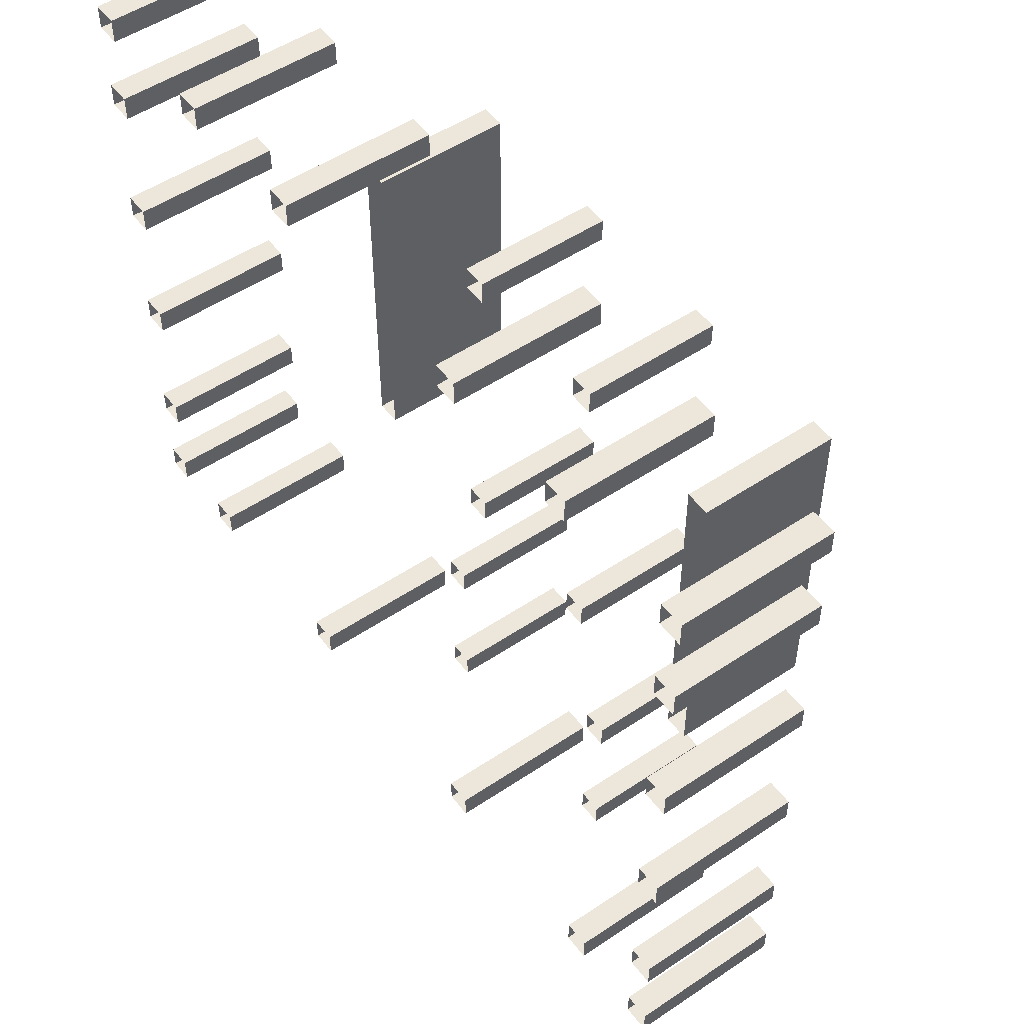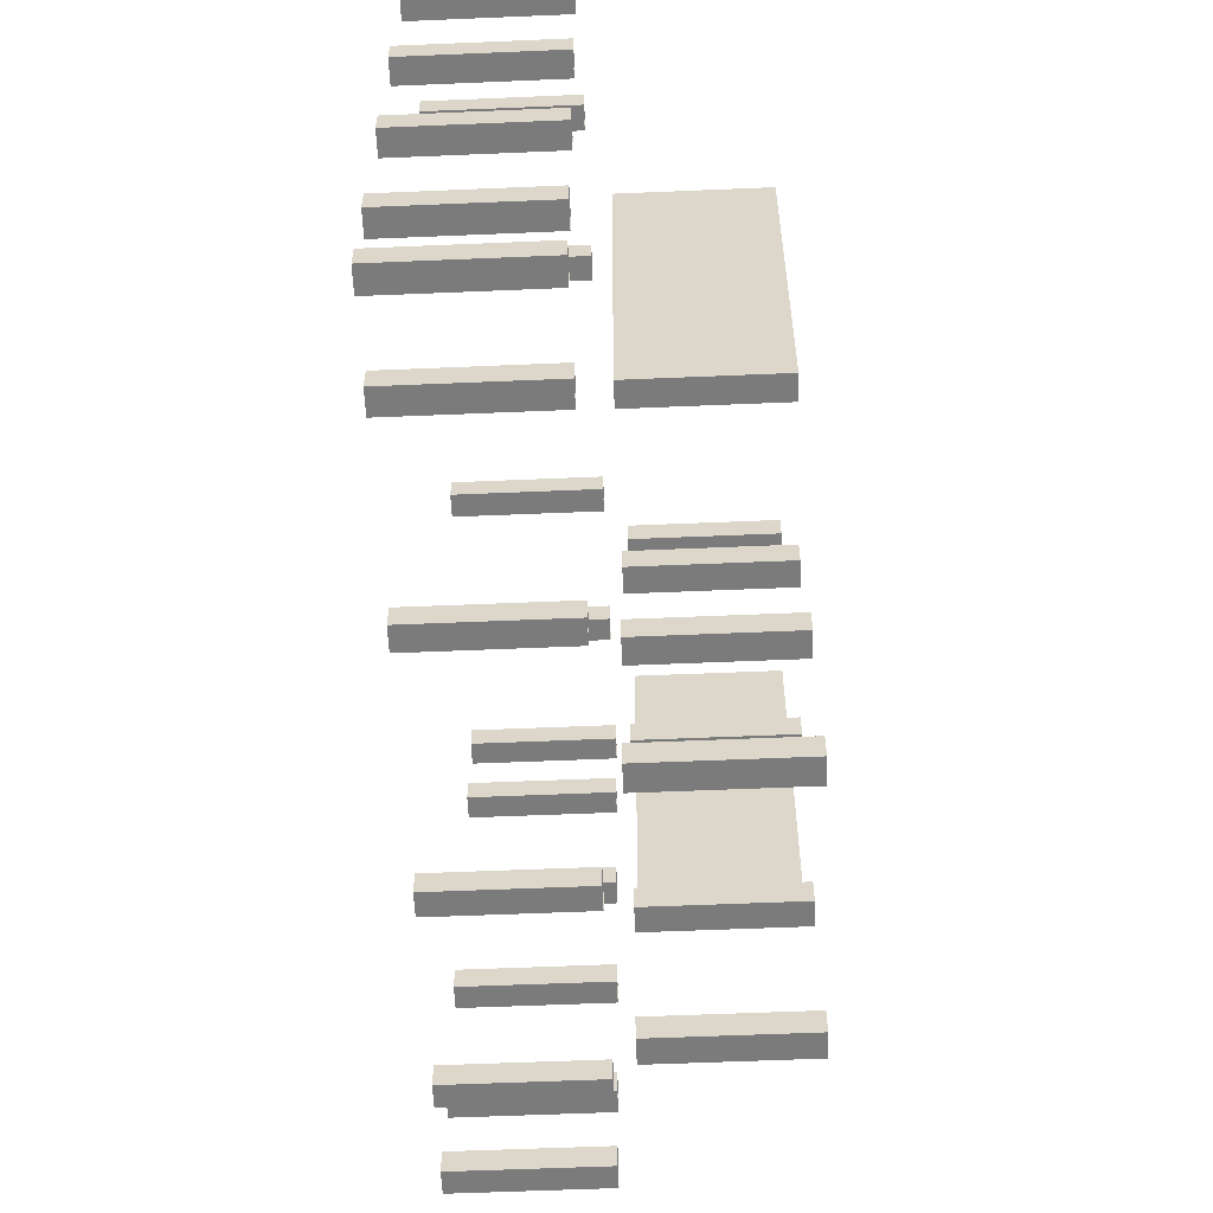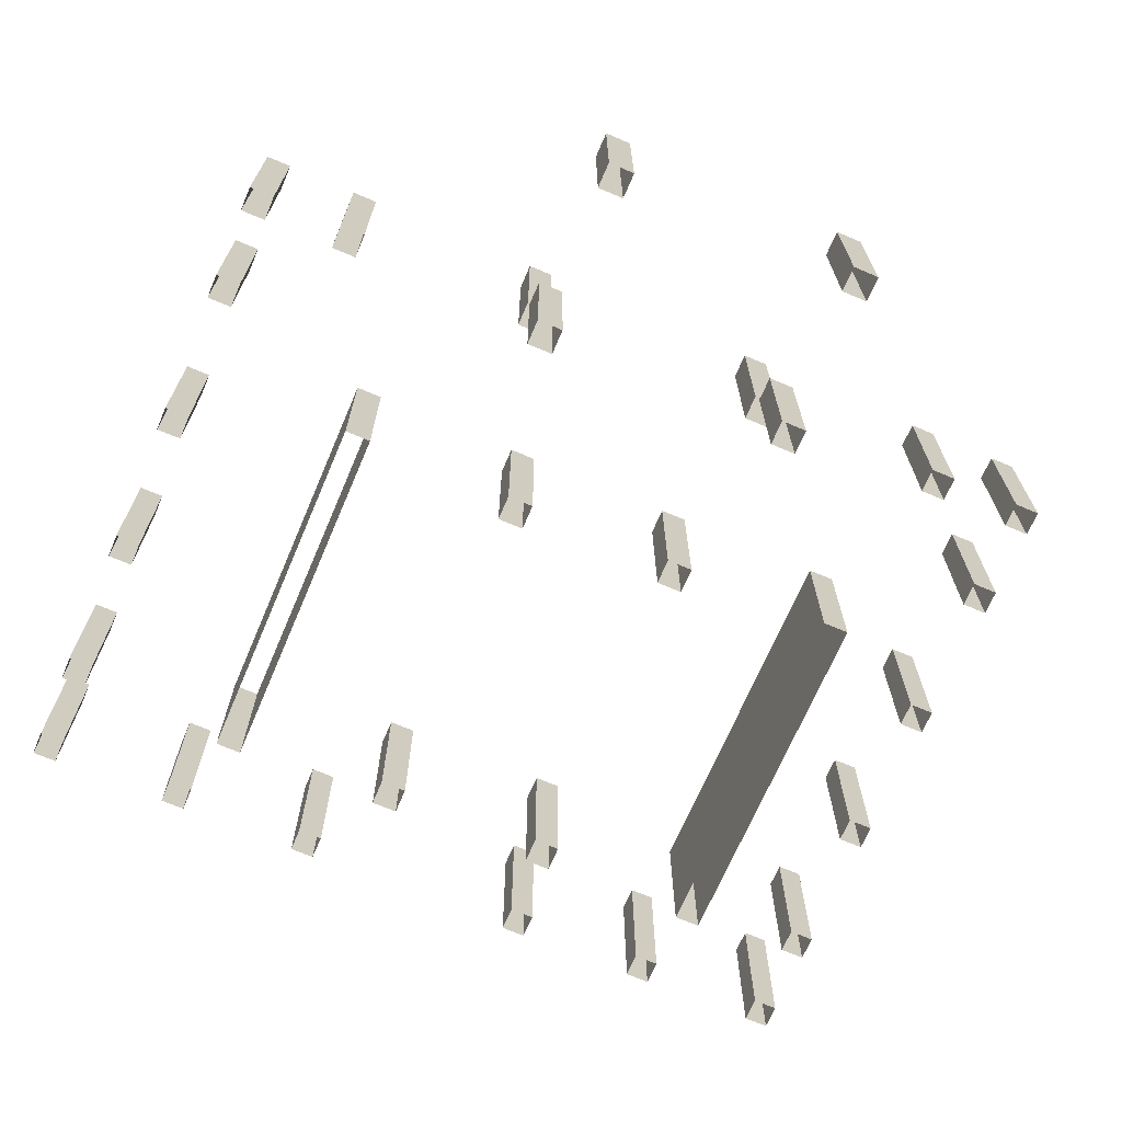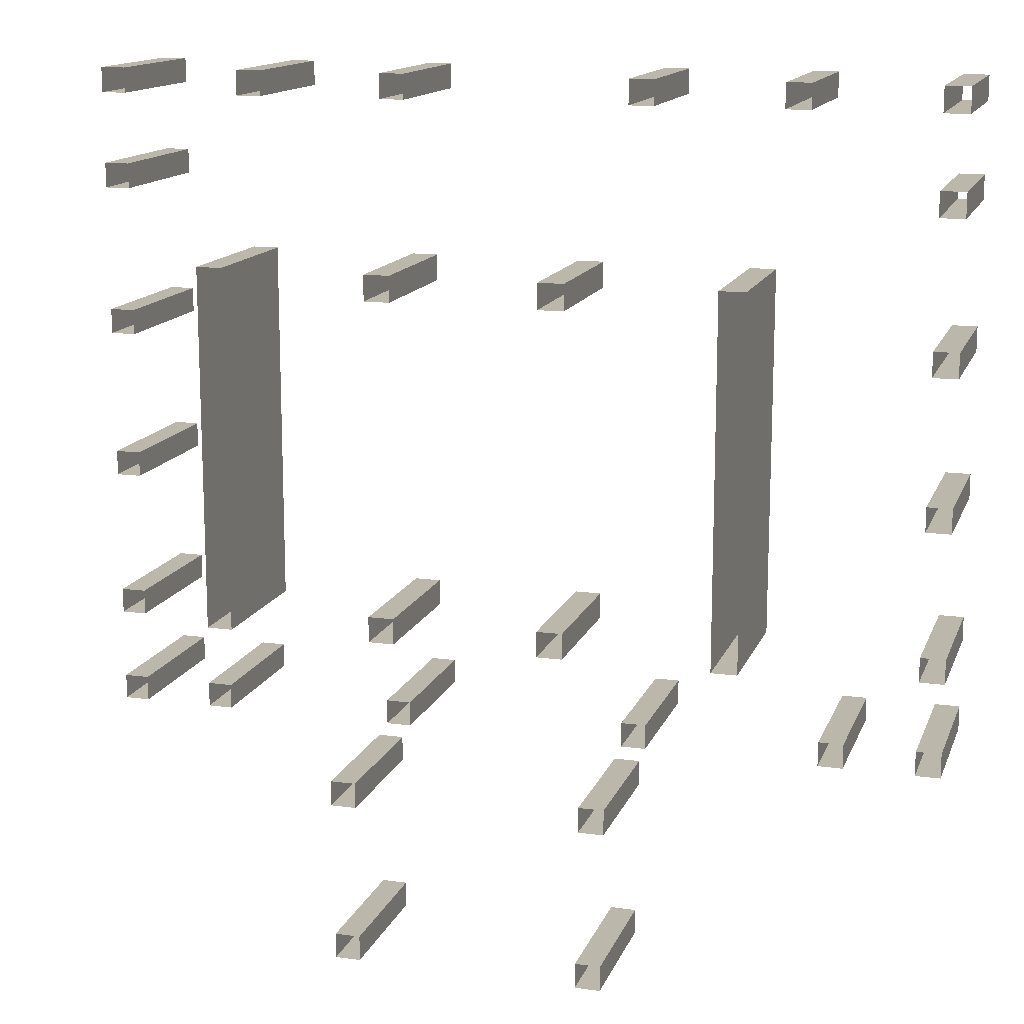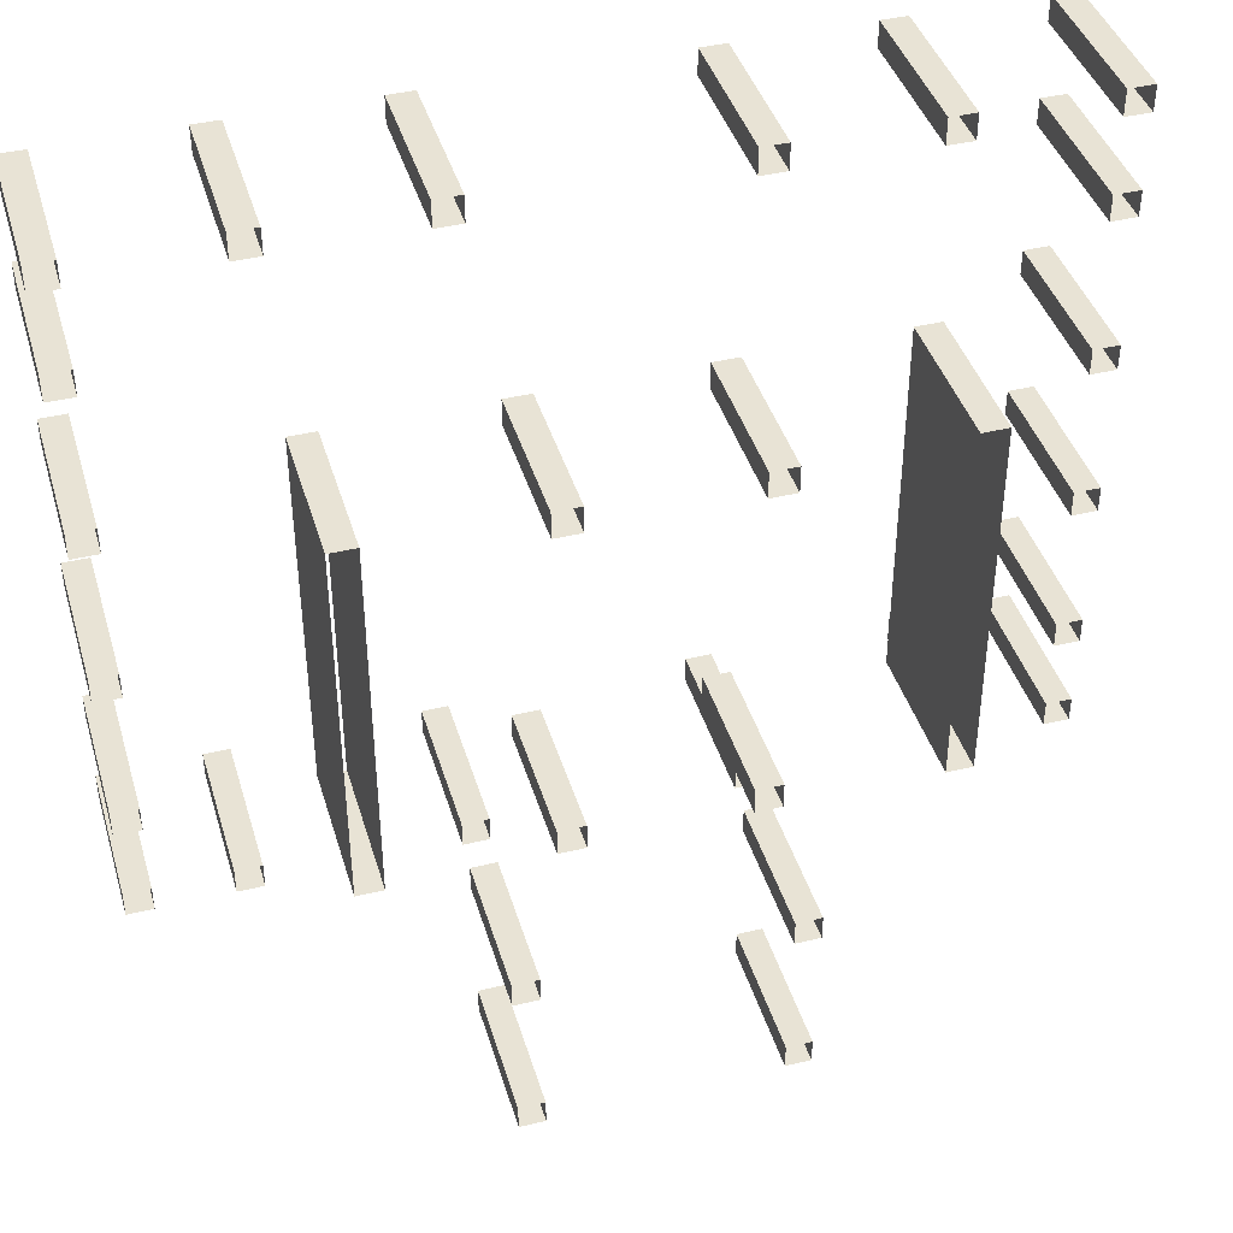
<metadata>
{"format":"obj","ext":"obj","renderer":"f3d","projection":"perspective","resolution":1024,"background":"white","views":[{"elev":51.9,"azim":54.0,"up":"+Y"},{"elev":-58.4,"azim":92.5,"up":"+Y"},{"elev":-69.0,"azim":-23.1,"up":"+Z"},{"elev":14.3,"azim":-163.4,"up":"+Y"},{"elev":41.3,"azim":163.7,"up":"+Y"}]}
</metadata>
<code>
g emperors_palace_palace_2floor_001_Collider
v -12.25 -10 10.5
v -12.25 -10 6
v -13 -10 6
v -13 -10 10.5
v -13 -9.25 6
v -12.25 -9.25 6
v -12.25 -9.25 10.5
v -13 -9.25 10.5
v -13 -10 10.5
v -13 -10 6
v -13 -9.25 6
v -13 -9.25 10.5
v -12.25 -10 6
v -12.25 -10 10.5
v -12.25 -9.25 10.5
v -12.25 -9.25 6
v -9.375 -10 10.5
v -9.375 -10 6
v -10.12 -10 6
v -10.12 -10 10.5
v -10.12 -9.25 6
v -9.375 -9.25 6
v -9.375 -9.25 10.5
v -10.12 -9.25 10.5
v -10.12 -10 10.5
v -10.12 -10 6
v -10.12 -9.25 6
v -10.12 -9.25 10.5
v -9.375 -10 6
v -9.375 -10 10.5
v -9.375 -9.25 10.5
v -9.375 -9.25 6
v -3.375 -10 10.5
v -3.375 -10 6
v -4.125 -10 6
v -4.125 -10 10.5
v -4.125 -9.25 6
v -3.375 -9.25 6
v -3.375 -9.25 10.5
v -4.125 -9.25 10.5
v -4.125 -10 10.5
v -4.125 -10 6
v -4.125 -9.25 6
v -4.125 -9.25 10.5
v -3.375 -10 6
v -3.375 -10 10.5
v -3.375 -9.25 10.5
v -3.375 -9.25 6
v 4.125 -10 10.5
v 4.125 -10 6
v 3.375 -10 6
v 3.375 -10 10.5
v 3.375 -9.25 6
v 4.125 -9.25 6
v 4.125 -9.25 10.5
v 3.375 -9.25 10.5
v 3.375 -10 10.5
v 3.375 -10 6
v 3.375 -9.25 6
v 3.375 -9.25 10.5
v 4.125 -10 6
v 4.125 -10 10.5
v 4.125 -9.25 10.5
v 4.125 -9.25 6
v 10.12 -10 10.5
v 10.12 -10 6
v 9.375 -10 6
v 9.375 -10 10.5
v 9.375 -9.25 6
v 10.12 -9.25 6
v 10.12 -9.25 10.5
v 9.375 -9.25 10.5
v 9.375 -10 10.5
v 9.375 -10 6
v 9.375 -9.25 6
v 9.375 -9.25 10.5
v 10.12 -10 6
v 10.12 -10 10.5
v 10.12 -9.25 10.5
v 10.12 -9.25 6
v 13 -10 10.5
v 13 -10 6
v 12.25 -10 6
v 12.25 -10 10.5
v 12.25 -9.25 6
v 13 -9.25 6
v 13 -9.25 10.5
v 12.25 -9.25 10.5
v 12.25 -10 10.5
v 12.25 -10 6
v 12.25 -9.25 6
v 12.25 -9.25 10.5
v 13 -10 6
v 13 -10 10.5
v 13 -9.25 10.5
v 13 -9.25 6
v 13 -7.125 10.5
v 13 -7.125 6
v 12.25 -7.125 6
v 12.25 -7.125 10.5
v 12.25 -6.375 6
v 13 -6.375 6
v 13 -6.375 10.5
v 12.25 -6.375 10.5
v 12.25 -7.125 10.5
v 12.25 -7.125 6
v 12.25 -6.375 6
v 12.25 -6.375 10.5
v 13 -7.125 6
v 13 -7.125 10.5
v 13 -6.375 10.5
v 13 -6.375 6
v 13 -2.625 10.5
v 13 -2.625 6
v 12.25 -2.625 6
v 12.25 -2.625 10.5
v 12.25 -1.875 6
v 13 -1.875 6
v 13 -1.875 10.5
v 12.25 -1.875 10.5
v 12.25 -2.625 10.5
v 12.25 -2.625 6
v 12.25 -1.875 6
v 12.25 -1.875 10.5
v 13 -2.625 6
v 13 -2.625 10.5
v 13 -1.875 10.5
v 13 -1.875 6
v 13 1.875 10.5
v 13 1.875 6
v 12.25 1.875 6
v 12.25 1.875 10.5
v 12.25 2.625 6
v 13 2.625 6
v 13 2.625 10.5
v 12.25 2.625 10.5
v 12.25 1.875 10.5
v 12.25 1.875 6
v 12.25 2.625 6
v 12.25 2.625 10.5
v 13 1.875 6
v 13 1.875 10.5
v 13 2.625 10.5
v 13 2.625 6
v 13 6.375 10.5
v 13 6.375 6
v 12.25 6.375 6
v 12.25 6.375 10.5
v 12.25 7.125 6
v 13 7.125 6
v 13 7.125 10.5
v 12.25 7.125 10.5
v 12.25 6.375 10.5
v 12.25 6.375 6
v 12.25 7.125 6
v 12.25 7.125 10.5
v 13 6.375 6
v 13 6.375 10.5
v 13 7.125 10.5
v 13 7.125 6
v 13 9.25 10.5
v 13 9.25 6
v 12.25 9.25 6
v 12.25 9.25 10.5
v 12.25 10 6
v 13 10 6
v 13 10 10.5
v 12.25 10 10.5
v 12.25 9.25 10.5
v 12.25 9.25 6
v 12.25 10 6
v 12.25 10 10.5
v 13 9.25 6
v 13 9.25 10.5
v 13 10 10.5
v 13 10 6
v -12.25 9.25 10.5
v -12.25 9.25 6
v -13 9.25 6
v -13 9.25 10.5
v -13 10 6
v -12.25 10 6
v -12.25 10 10.5
v -13 10 10.5
v -13 9.25 10.5
v -13 9.25 6
v -13 10 6
v -13 10 10.5
v -12.25 9.25 6
v -12.25 9.25 10.5
v -12.25 10 10.5
v -12.25 10 6
v -7.875 9.25 10.5
v -7.875 9.25 6
v -8.625 9.25 6
v -8.625 9.25 10.5
v -8.625 10 6
v -7.875 10 6
v -7.875 10 10.5
v -8.625 10 10.5
v -8.625 9.25 10.5
v -8.625 9.25 6
v -8.625 10 6
v -8.625 10 10.5
v -7.875 9.25 6
v -7.875 9.25 10.5
v -7.875 10 10.5
v -7.875 10 6
v -3.375 9.25 10.5
v -3.375 9.25 6
v -4.125 9.25 6
v -4.125 9.25 10.5
v -4.125 10 6
v -3.375 10 6
v -3.375 10 10.5
v -4.125 10 10.5
v -4.125 9.25 10.5
v -4.125 9.25 6
v -4.125 10 6
v -4.125 10 10.5
v -3.375 9.25 6
v -3.375 9.25 10.5
v -3.375 10 10.5
v -3.375 10 6
v 4.125 9.25 10.5
v 4.125 9.25 6
v 3.375 9.25 6
v 3.375 9.25 10.5
v 3.375 10 6
v 4.125 10 6
v 4.125 10 10.5
v 3.375 10 10.5
v 3.375 9.25 10.5
v 3.375 9.25 6
v 3.375 10 6
v 3.375 10 10.5
v 4.125 9.25 6
v 4.125 9.25 10.5
v 4.125 10 10.5
v 4.125 10 6
v 8.625 9.25 10.5
v 8.625 9.25 6
v 7.875 9.25 6
v 7.875 9.25 10.5
v 7.875 10 6
v 8.625 10 6
v 8.625 10 10.5
v 7.875 10 10.5
v 7.875 9.25 10.5
v 7.875 9.25 6
v 7.875 10 6
v 7.875 10 10.5
v 8.625 9.25 6
v 8.625 9.25 10.5
v 8.625 10 10.5
v 8.625 10 6
v -12.25 -7.125 10.5
v -12.25 -7.125 6
v -13 -7.125 6
v -13 -7.125 10.5
v -13 -6.375 6
v -12.25 -6.375 6
v -12.25 -6.375 10.5
v -13 -6.375 10.5
v -13 -7.125 10.5
v -13 -7.125 6
v -13 -6.375 6
v -13 -6.375 10.5
v -12.25 -7.125 6
v -12.25 -7.125 10.5
v -12.25 -6.375 10.5
v -12.25 -6.375 6
v -12.25 -2.625 10.5
v -12.25 -2.625 6
v -13 -2.625 6
v -13 -2.625 10.5
v -13 -1.875 6
v -12.25 -1.875 6
v -12.25 -1.875 10.5
v -13 -1.875 10.5
v -13 -2.625 10.5
v -13 -2.625 6
v -13 -1.875 6
v -13 -1.875 10.5
v -12.25 -2.625 6
v -12.25 -2.625 10.5
v -12.25 -1.875 10.5
v -12.25 -1.875 6
v -12.25 1.875 10.5
v -12.25 1.875 6
v -13 1.875 6
v -13 1.875 10.5
v -13 2.625 6
v -12.25 2.625 6
v -12.25 2.625 10.5
v -13 2.625 10.5
v -13 1.875 10.5
v -13 1.875 6
v -13 2.625 6
v -13 2.625 10.5
v -12.25 1.875 6
v -12.25 1.875 10.5
v -12.25 2.625 10.5
v -12.25 2.625 6
v -12.25 6.375 10.5
v -12.25 6.375 6
v -13 6.375 6
v -13 6.375 10.5
v -13 7.125 6
v -12.25 7.125 6
v -12.25 7.125 10.5
v -13 7.125 10.5
v -13 6.375 10.5
v -13 6.375 6
v -13 7.125 6
v -13 7.125 10.5
v -12.25 6.375 6
v -12.25 6.375 10.5
v -12.25 7.125 10.5
v -12.25 7.125 6
v -3.375 -10.87 5.25
v -3.375 -10.87 1.006
v -4.125 -10.87 1.006
v -4.125 -10.87 5.25
v -4.125 -10.13 1.006
v -3.375 -10.13 1.006
v -3.375 -10.13 5.25
v -4.125 -10.13 5.25
v -4.125 -10.87 5.25
v -4.125 -10.87 1.006
v -4.125 -10.13 1.006
v -4.125 -10.13 5.25
v -3.375 -10.87 1.006
v -3.375 -10.87 5.25
v -3.375 -10.13 5.25
v -3.375 -10.13 1.006
v 4.125 -10.87 5.25
v 4.125 -10.87 1.006
v 3.375 -10.87 1.006
v 3.375 -10.87 5.25
v 3.375 -10.13 1.006
v 4.125 -10.13 1.006
v 4.125 -10.13 5.25
v 3.375 -10.13 5.25
v 3.375 -10.87 5.25
v 3.375 -10.87 1.006
v 3.375 -10.13 1.006
v 3.375 -10.13 5.25
v 4.125 -10.87 1.006
v 4.125 -10.87 5.25
v 4.125 -10.13 5.25
v 4.125 -10.13 1.006
v -3.313 -15.69 5.25
v -3.313 -15.69 1.006
v -4.062 -15.69 1.006
v -4.062 -15.69 5.25
v -4.062 -14.94 1.006
v -3.313 -14.94 1.006
v -3.313 -14.94 5.25
v -4.062 -14.94 5.25
v -4.062 -15.69 5.25
v -4.062 -15.69 1.006
v -4.062 -14.94 1.006
v -4.062 -14.94 5.25
v -3.313 -15.69 1.006
v -3.313 -15.69 5.25
v -3.313 -14.94 5.25
v -3.313 -14.94 1.006
v 4.062 -15.69 5.25
v 4.062 -15.69 1.006
v 3.313 -15.69 1.006
v 3.313 -15.69 5.25
v 3.313 -14.94 1.006
v 4.062 -14.94 1.006
v 4.062 -14.94 5.25
v 3.313 -14.94 5.25
v 3.313 -15.69 5.25
v 3.313 -15.69 1.006
v 3.313 -14.94 1.006
v 3.313 -14.94 5.25
v 4.062 -15.69 1.006
v 4.062 -15.69 5.25
v 4.062 -14.94 5.25
v 4.062 -14.94 1.006
v -2.125 4.125 5.25
v -2.125 4.125 1
v -2.875 4.125 1
v -2.875 4.125 5.25
v -2.875 4.875 1
v -2.125 4.875 1
v -2.125 4.875 5.25
v -2.875 4.875 5.25
v -2.875 4.125 5.25
v -2.875 4.125 1
v -2.875 4.875 1
v -2.875 4.875 5.25
v -2.125 4.125 1
v -2.125 4.125 5.25
v -2.125 4.875 5.25
v -2.125 4.875 1
v 2.875 4.125 5.25
v 2.875 4.125 1
v 2.125 4.125 1
v 2.125 4.125 5.25
v 2.125 4.875 1
v 2.875 4.875 1
v 2.875 4.875 5.25
v 2.125 4.875 5.25
v 2.125 4.125 5.25
v 2.125 4.125 1
v 2.125 4.875 1
v 2.125 4.875 5.25
v 2.875 4.125 1
v 2.875 4.125 5.25
v 2.875 4.875 5.25
v 2.875 4.875 1
v -2.125 -5.75 5.25
v -2.125 -5.75 1
v -2.875 -5.75 1
v -2.875 -5.75 5.25
v -2.875 -5 1
v -2.125 -5 1
v -2.125 -5 5.25
v -2.875 -5 5.25
v -2.875 -5.75 5.25
v -2.875 -5.75 1
v -2.875 -5 1
v -2.875 -5 5.25
v -2.125 -5.75 1
v -2.125 -5.75 5.25
v -2.125 -5 5.25
v -2.125 -5 1
v 2.875 -5.75 5.25
v 2.875 -5.75 1
v 2.125 -5.75 1
v 2.125 -5.75 5.25
v 2.125 -5 1
v 2.875 -5 1
v 2.875 -5 5.25
v 2.125 -5 5.25
v 2.125 -5.75 5.25
v 2.125 -5.75 1
v 2.125 -5 1
v 2.125 -5 5.25
v 2.875 -5.75 1
v 2.875 -5.75 5.25
v 2.875 -5 5.25
v 2.875 -5 1
v -7.125 -5.75 5.25
v -7.125 -5.75 1
v -7.875 -5.75 1
v -7.875 -5.75 5.25
v -7.875 4.875 1
v -7.125 4.875 1
v -7.125 4.875 5.25
v -7.875 4.875 5.25
v -7.875 -5.75 5.25
v -7.875 -5.75 1
v -7.875 4.875 1
v -7.875 4.875 5.25
v -7.125 -5.75 1
v -7.125 -5.75 5.25
v -7.125 4.875 5.25
v -7.125 4.875 1
v 7.875 -5.75 5.25
v 7.875 -5.75 1
v 7.125 -5.75 1
v 7.125 -5.75 5.25
v 7.125 4.875 1
v 7.875 4.875 1
v 7.875 4.875 5.25
v 7.125 4.875 5.25
v 7.125 -5.75 5.25
v 7.125 -5.75 1
v 7.125 4.875 1
v 7.125 4.875 5.25
v 7.875 -5.75 1
v 7.875 -5.75 5.25
v 7.875 4.875 5.25
v 7.875 4.875 1
g emperors_palace_palace_2floor_001_Collider_0
f 3 2 1
f 4 3 1
f 7 6 5
f 8 7 5
f 11 10 9
f 12 11 9
f 15 14 13
f 16 15 13
f 19 18 17
f 20 19 17
f 23 22 21
f 24 23 21
f 27 26 25
f 28 27 25
f 31 30 29
f 32 31 29
f 35 34 33
f 36 35 33
f 39 38 37
f 40 39 37
f 43 42 41
f 44 43 41
f 47 46 45
f 48 47 45
f 51 50 49
f 52 51 49
f 55 54 53
f 56 55 53
f 59 58 57
f 60 59 57
f 63 62 61
f 64 63 61
f 67 66 65
f 68 67 65
f 71 70 69
f 72 71 69
f 75 74 73
f 76 75 73
f 79 78 77
f 80 79 77
f 83 82 81
f 84 83 81
f 87 86 85
f 88 87 85
f 91 90 89
f 92 91 89
f 95 94 93
f 96 95 93
f 99 98 97
f 100 99 97
f 103 102 101
f 104 103 101
f 107 106 105
f 108 107 105
f 111 110 109
f 112 111 109
f 115 114 113
f 116 115 113
f 119 118 117
f 120 119 117
f 123 122 121
f 124 123 121
f 127 126 125
f 128 127 125
f 131 130 129
f 132 131 129
f 135 134 133
f 136 135 133
f 139 138 137
f 140 139 137
f 143 142 141
f 144 143 141
f 147 146 145
f 148 147 145
f 151 150 149
f 152 151 149
f 155 154 153
f 156 155 153
f 159 158 157
f 160 159 157
f 163 162 161
f 164 163 161
f 167 166 165
f 168 167 165
f 171 170 169
f 172 171 169
f 175 174 173
f 176 175 173
f 179 178 177
f 180 179 177
f 183 182 181
f 184 183 181
f 187 186 185
f 188 187 185
f 191 190 189
f 192 191 189
f 195 194 193
f 196 195 193
f 199 198 197
f 200 199 197
f 203 202 201
f 204 203 201
f 207 206 205
f 208 207 205
f 211 210 209
f 212 211 209
f 215 214 213
f 216 215 213
f 219 218 217
f 220 219 217
f 223 222 221
f 224 223 221
f 227 226 225
f 228 227 225
f 231 230 229
f 232 231 229
f 235 234 233
f 236 235 233
f 239 238 237
f 240 239 237
f 243 242 241
f 244 243 241
f 247 246 245
f 248 247 245
f 251 250 249
f 252 251 249
f 255 254 253
f 256 255 253
f 259 258 257
f 260 259 257
f 263 262 261
f 264 263 261
f 267 266 265
f 268 267 265
f 271 270 269
f 272 271 269
f 275 274 273
f 276 275 273
f 279 278 277
f 280 279 277
f 283 282 281
f 284 283 281
f 287 286 285
f 288 287 285
f 291 290 289
f 292 291 289
f 295 294 293
f 296 295 293
f 299 298 297
f 300 299 297
f 303 302 301
f 304 303 301
f 307 306 305
f 308 307 305
f 311 310 309
f 312 311 309
f 315 314 313
f 316 315 313
f 319 318 317
f 320 319 317
f 323 322 321
f 324 323 321
f 327 326 325
f 328 327 325
f 331 330 329
f 332 331 329
f 335 334 333
f 336 335 333
f 339 338 337
f 340 339 337
f 343 342 341
f 344 343 341
f 347 346 345
f 348 347 345
f 351 350 349
f 352 351 349
f 355 354 353
f 356 355 353
f 359 358 357
f 360 359 357
f 363 362 361
f 364 363 361
f 367 366 365
f 368 367 365
f 371 370 369
f 372 371 369
f 375 374 373
f 376 375 373
f 379 378 377
f 380 379 377
f 383 382 381
f 384 383 381
f 387 386 385
f 388 387 385
f 391 390 389
f 392 391 389
f 395 394 393
f 396 395 393
f 399 398 397
f 400 399 397
f 403 402 401
f 404 403 401
f 407 406 405
f 408 407 405
f 411 410 409
f 412 411 409
f 415 414 413
f 416 415 413
f 419 418 417
f 420 419 417
f 423 422 421
f 424 423 421
f 427 426 425
f 428 427 425
f 431 430 429
f 432 431 429
f 435 434 433
f 436 435 433
f 439 438 437
f 440 439 437
f 443 442 441
f 444 443 441
f 447 446 445
f 448 447 445
f 451 450 449
f 452 451 449
f 455 454 453
f 456 455 453
f 459 458 457
f 460 459 457
f 463 462 461
f 464 463 461
f 467 466 465
f 468 467 465
f 471 470 469
f 472 471 469
f 475 474 473
f 476 475 473
f 479 478 477
f 480 479 477

</code>
